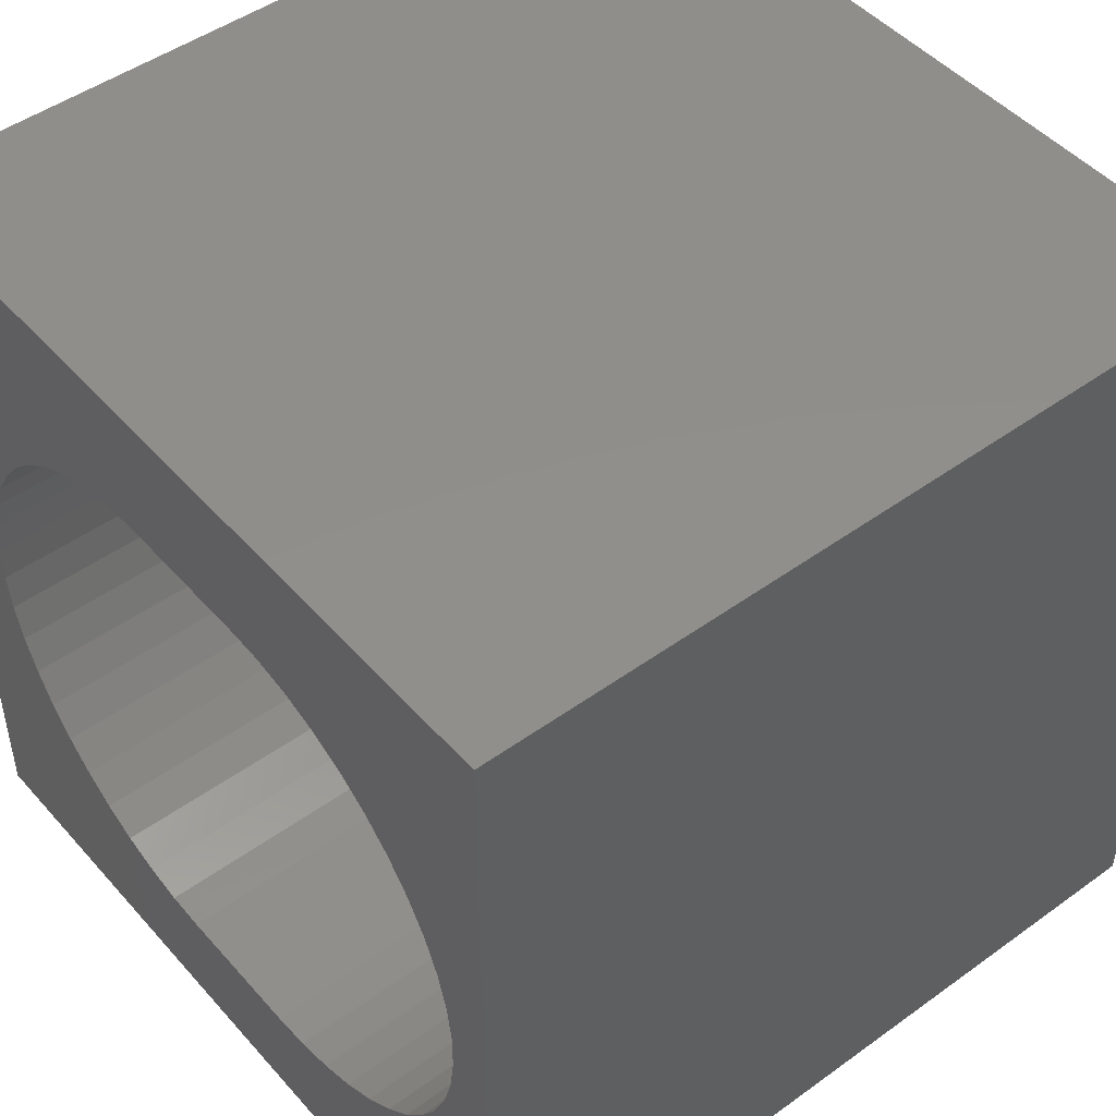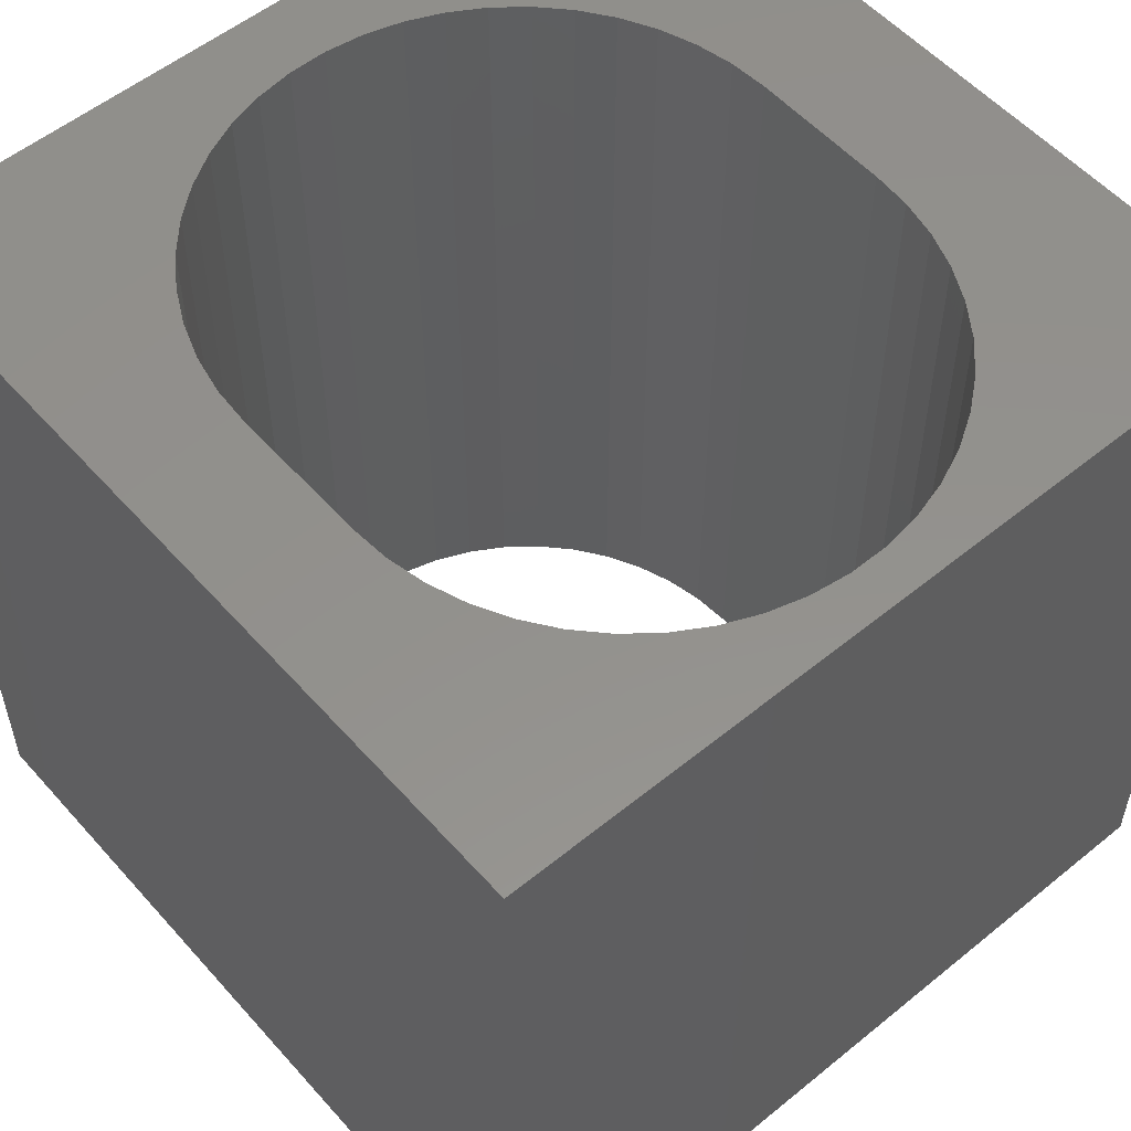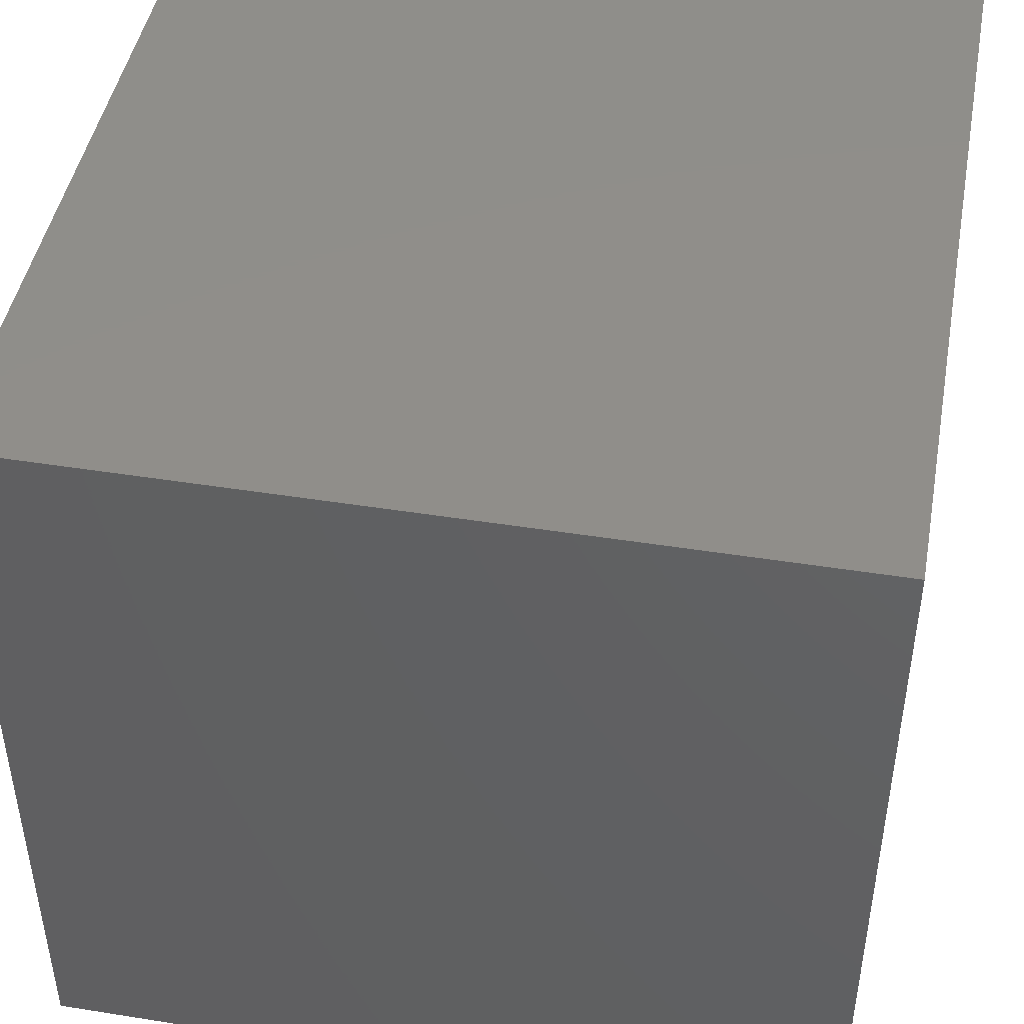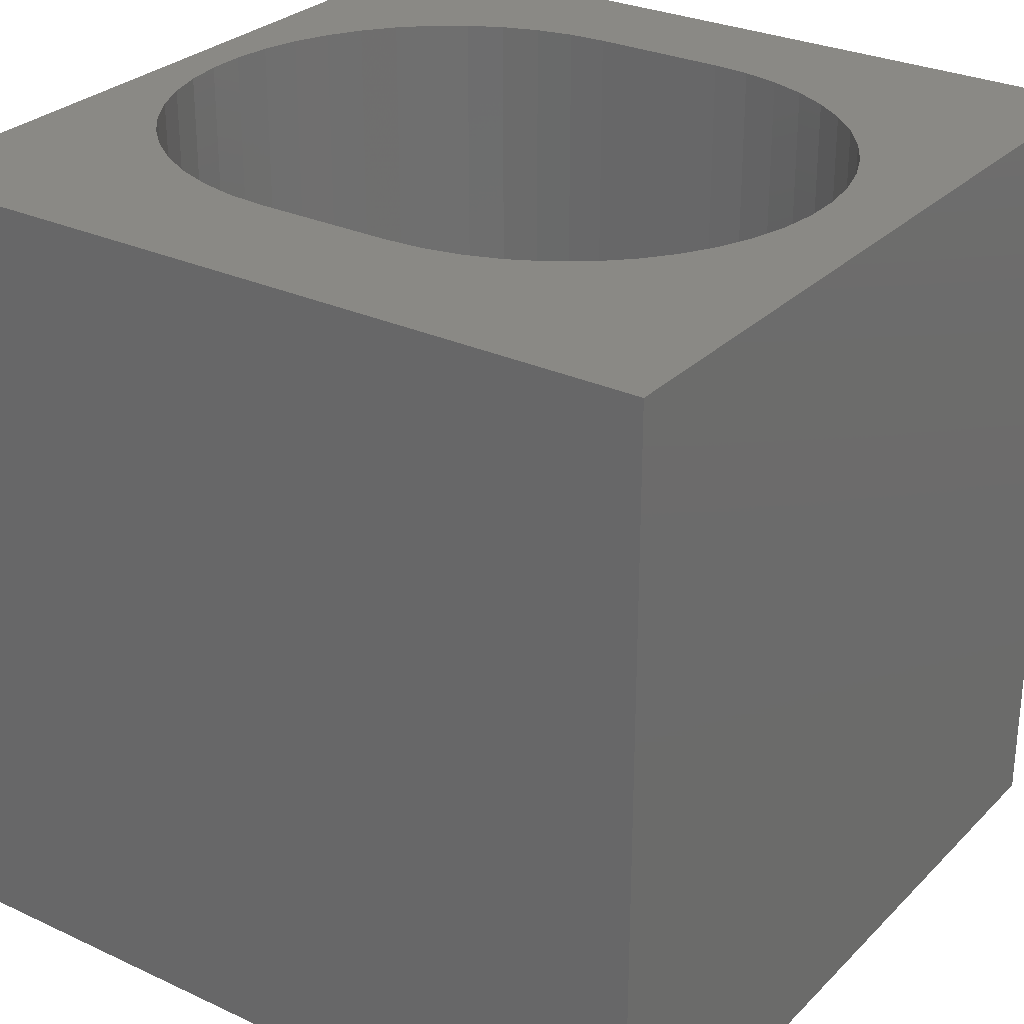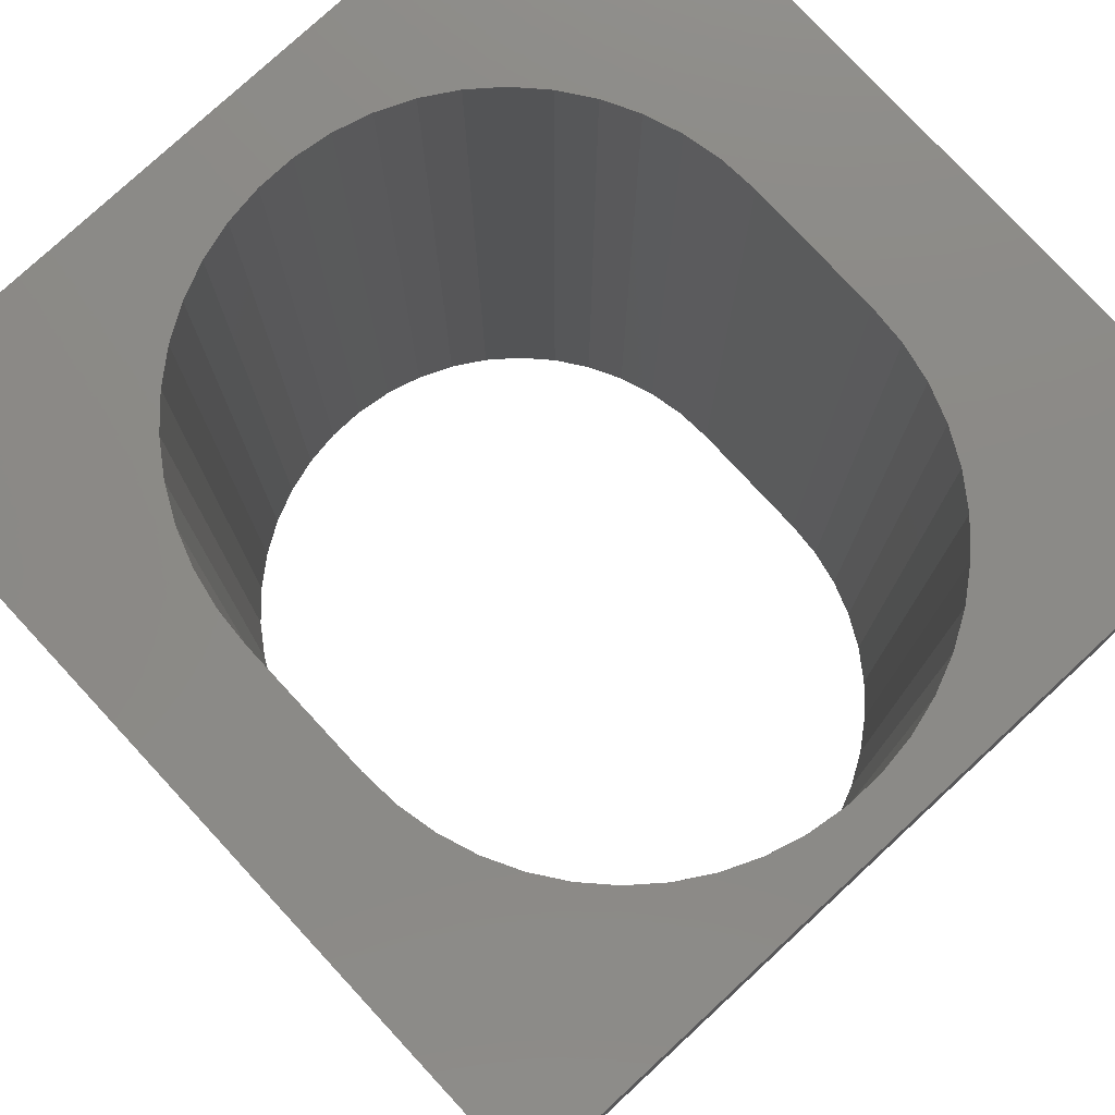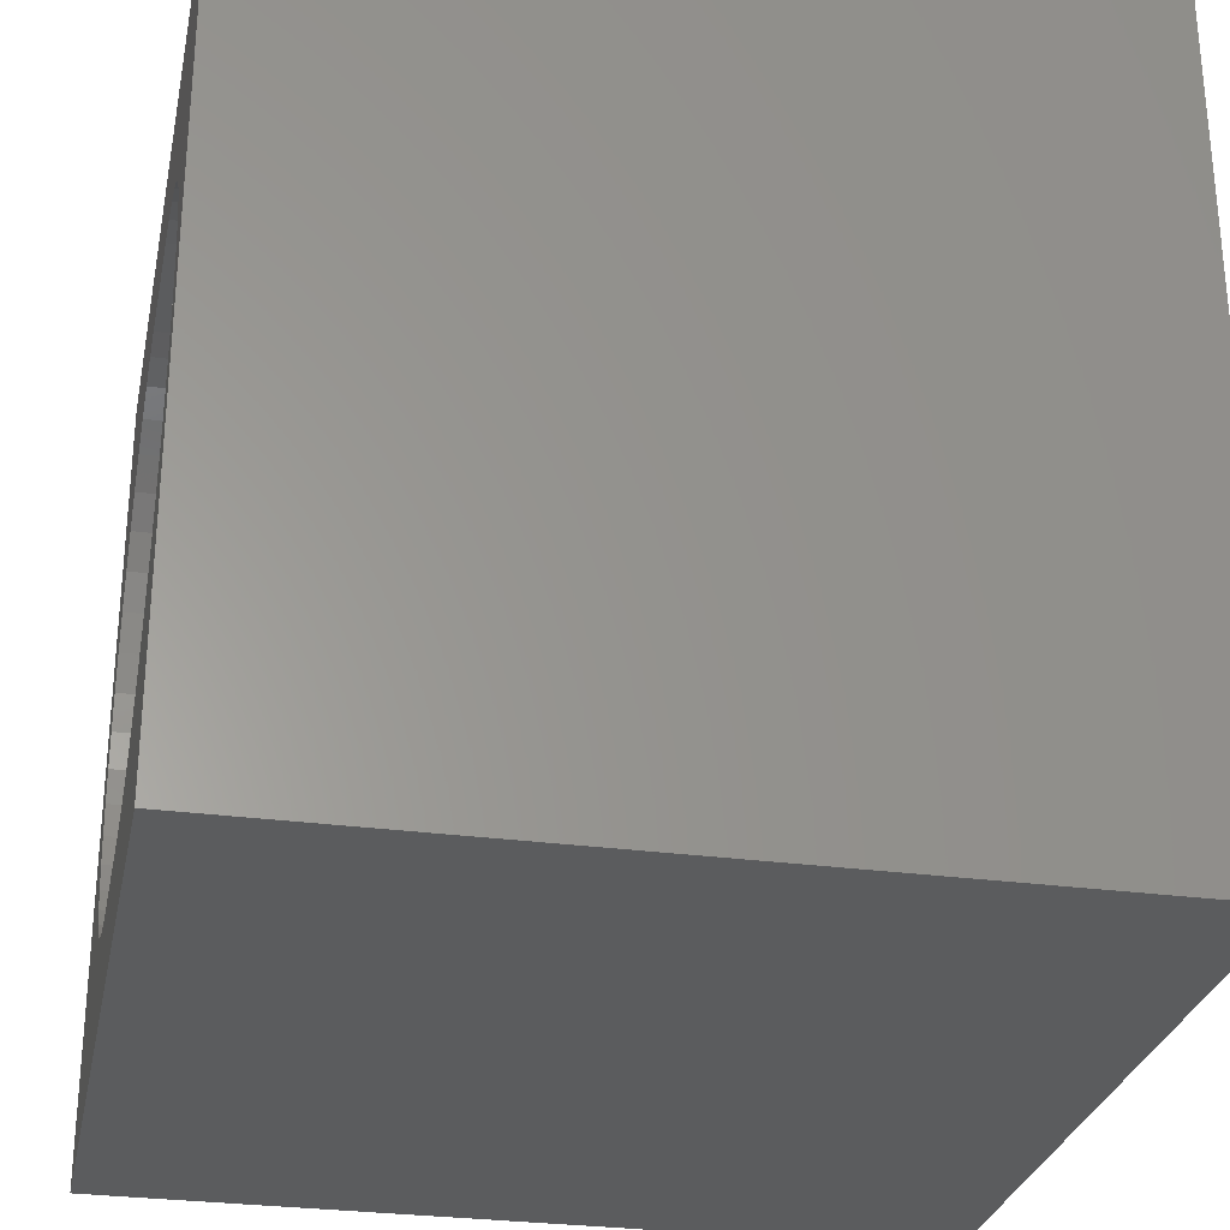
<metadata>
{"format":"stl","ext":"stl","renderer":"f3d","projection":"perspective","resolution":1024,"background":"white","views":[{"elev":47.7,"azim":50.9,"up":"+Y"},{"elev":54.8,"azim":49.3,"up":"+Z"},{"elev":45.6,"azim":100.4,"up":"+Y"},{"elev":28.5,"azim":-145.1,"up":"+Z"},{"elev":78.0,"azim":47.2,"up":"+Z"},{"elev":-28.6,"azim":78.5,"up":"+Y"}]}
</metadata>
<code>
# stl→obj: 104 verts, 208 faces
v 0 10 10
v 0 10 0
v 0 0 10
v 0 0 0
v 8.554 7.232 10
v 8.85 6.868 10
v 10 10 10
v 9.093 6.468 10
v 9.28 6.038 10
v 8.212 2.227 10
v 10 0 10
v 8.554 2.546 10
v 8.85 2.91 10
v 9.406 5.587 10
v 9.47 5.123 10
v 9.47 4.655 10
v 9.406 4.191 10
v 7.829 1.957 10
v 7.413 1.741 10
v 6.972 1.584 10
v 3.89 1.489 10
v 3.431 1.584 10
v 1.553 2.91 10
v 1.849 2.546 10
v 2.191 2.227 10
v 2.191 7.551 10
v 2.574 7.822 10
v 2.99 8.037 10
v 3.431 8.194 10
v 9.28 3.74 10
v 9.093 3.31 10
v 7.413 8.037 10
v 6.972 8.194 10
v 6.513 8.289 10
v 7.829 7.822 10
v 8.212 7.551 10
v 2.99 1.741 10
v 2.574 1.957 10
v 1.123 6.038 10
v 1.31 6.468 10
v 1.31 3.31 10
v 1.123 3.74 10
v 0.9968 4.191 10
v 0.933 4.655 10
v 0.933 5.123 10
v 0.9968 5.587 10
v 1.553 6.868 10
v 1.849 7.232 10
v 3.89 8.289 10
v 4.357 8.321 10
v 6.046 8.321 10
v 6.513 1.489 10
v 6.046 1.457 10
v 4.357 1.457 10
v 10 10 0
v 10 0 0
v 1.849 2.546 0
v 2.191 2.227 0
v 0.9968 4.191 0
v 1.123 3.74 0
v 6.513 1.489 0
v 6.972 1.584 0
v 8.85 2.91 0
v 8.554 2.546 0
v 8.212 2.227 0
v 7.829 7.822 0
v 7.413 8.037 0
v 6.972 8.194 0
v 3.89 8.289 0
v 3.431 8.194 0
v 2.99 8.037 0
v 2.574 7.822 0
v 2.191 7.551 0
v 1.849 7.232 0
v 1.31 3.31 0
v 1.553 2.91 0
v 2.574 1.957 0
v 2.99 1.741 0
v 3.431 1.584 0
v 7.413 1.741 0
v 7.829 1.957 0
v 9.28 6.038 0
v 9.093 6.468 0
v 8.85 6.868 0
v 1.553 6.868 0
v 1.31 6.468 0
v 1.123 6.038 0
v 0.9968 5.587 0
v 0.933 5.123 0
v 0.933 4.655 0
v 9.093 3.31 0
v 9.28 3.74 0
v 9.406 4.191 0
v 9.47 4.655 0
v 9.47 5.123 0
v 9.406 5.587 0
v 8.554 7.232 0
v 8.212 7.551 0
v 6.513 8.289 0
v 6.046 8.321 0
v 4.357 8.321 0
v 3.89 1.489 0
v 4.357 1.457 0
v 6.046 1.457 0
f 1 2 3
f 3 2 4
f 5 6 7
f 7 6 8
f 7 8 9
f 10 11 12
f 12 11 13
f 9 14 7
f 7 14 15
f 7 15 11
f 11 15 16
f 11 16 17
f 10 18 11
f 11 18 19
f 11 19 20
f 21 22 3
f 23 3 24
f 24 3 25
f 26 27 1
f 1 27 28
f 1 28 29
f 17 30 11
f 11 30 31
f 11 31 13
f 32 7 33
f 33 7 34
f 32 35 7
f 7 35 36
f 7 36 5
f 22 37 3
f 3 37 38
f 3 38 25
f 1 39 40
f 23 41 3
f 3 41 42
f 3 42 43
f 43 44 3
f 3 44 45
f 3 45 1
f 1 45 46
f 1 46 39
f 40 47 1
f 1 47 48
f 1 48 26
f 29 49 1
f 1 49 50
f 1 50 7
f 7 50 51
f 7 51 34
f 20 52 11
f 11 52 53
f 11 53 3
f 3 53 54
f 3 54 21
f 55 7 56
f 56 7 11
f 57 58 4
f 59 60 4
f 61 62 56
f 63 56 64
f 64 56 65
f 66 67 55
f 55 67 68
f 69 70 2
f 2 70 71
f 71 72 2
f 2 72 73
f 2 73 74
f 60 75 4
f 4 75 76
f 4 76 57
f 58 77 4
f 4 77 78
f 4 78 79
f 62 80 56
f 56 80 81
f 56 81 65
f 82 83 55
f 55 83 84
f 74 85 2
f 2 85 86
f 2 86 87
f 87 88 2
f 2 88 89
f 2 89 4
f 4 89 90
f 4 90 59
f 63 91 56
f 56 91 92
f 56 92 93
f 93 94 56
f 56 94 95
f 56 95 55
f 55 95 96
f 55 96 82
f 84 97 55
f 55 97 98
f 55 98 66
f 68 99 55
f 55 99 100
f 55 100 2
f 2 100 101
f 2 101 69
f 79 102 4
f 4 102 103
f 4 103 56
f 56 103 104
f 56 104 61
f 7 55 1
f 1 55 2
f 56 11 4
f 4 11 3
f 101 50 49
f 101 49 69
f 69 49 29
f 69 29 70
f 70 29 28
f 70 28 71
f 71 28 27
f 71 27 72
f 72 27 26
f 72 26 73
f 73 26 48
f 73 48 74
f 74 48 47
f 74 47 85
f 85 47 40
f 85 40 86
f 86 40 39
f 86 39 87
f 87 39 46
f 87 46 88
f 88 46 45
f 88 45 89
f 89 45 44
f 89 44 90
f 90 44 43
f 90 43 59
f 59 43 42
f 59 42 60
f 60 42 41
f 60 41 75
f 75 41 23
f 75 23 76
f 76 23 24
f 76 24 57
f 57 24 25
f 57 25 58
f 58 25 38
f 58 38 77
f 77 38 37
f 77 37 78
f 78 37 22
f 78 22 79
f 79 22 21
f 79 21 102
f 102 21 54
f 102 54 103
f 101 100 50
f 50 100 51
f 104 53 52
f 104 52 61
f 61 52 20
f 61 20 62
f 62 20 19
f 62 19 80
f 80 19 18
f 80 18 81
f 81 18 10
f 81 10 65
f 65 10 12
f 65 12 64
f 64 12 13
f 64 13 63
f 63 13 31
f 63 31 91
f 91 31 30
f 91 30 92
f 92 30 17
f 92 17 93
f 93 17 16
f 93 16 94
f 94 16 15
f 94 15 95
f 95 15 14
f 95 14 96
f 96 14 9
f 96 9 82
f 82 9 8
f 82 8 83
f 83 8 6
f 83 6 84
f 84 6 5
f 84 5 97
f 97 5 36
f 97 36 98
f 98 36 35
f 98 35 66
f 66 35 32
f 66 32 67
f 67 32 33
f 67 33 68
f 68 33 34
f 68 34 99
f 99 34 51
f 99 51 100
f 104 103 53
f 53 103 54

</code>
